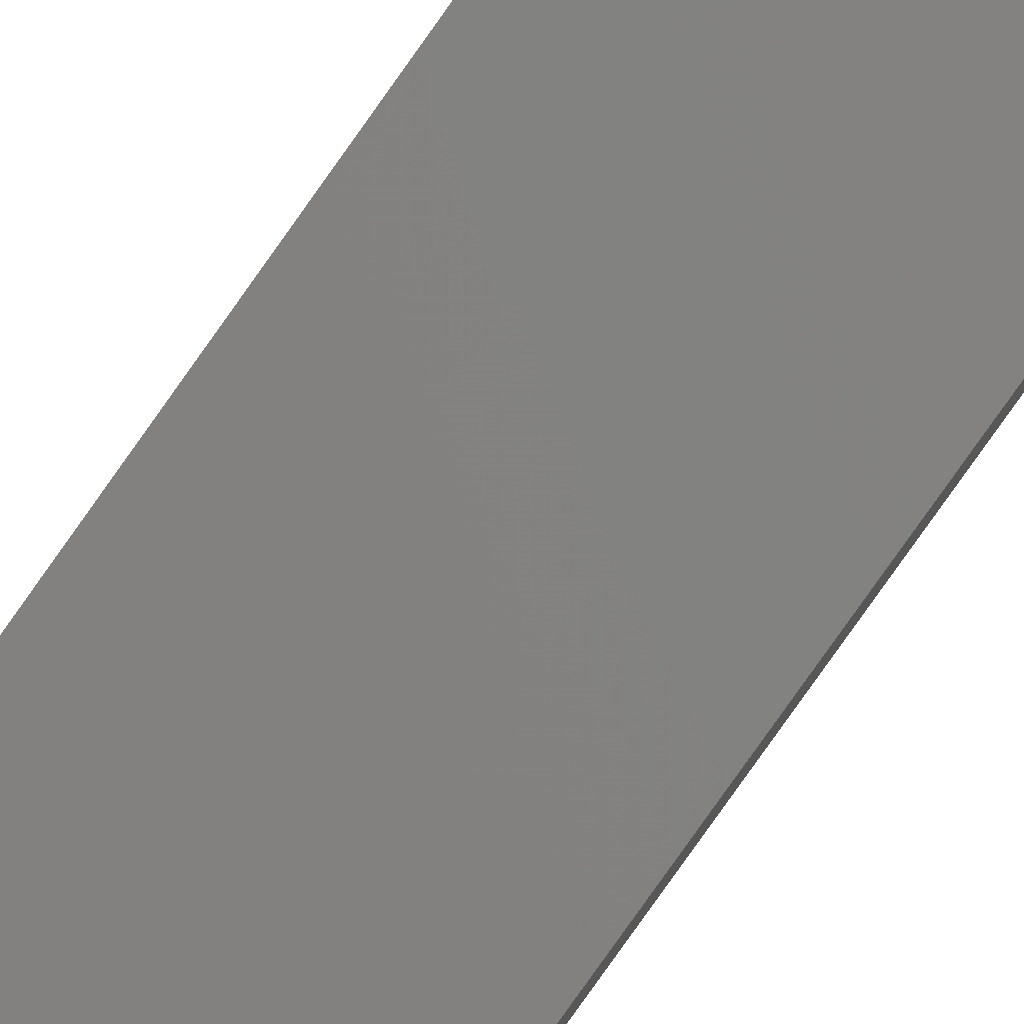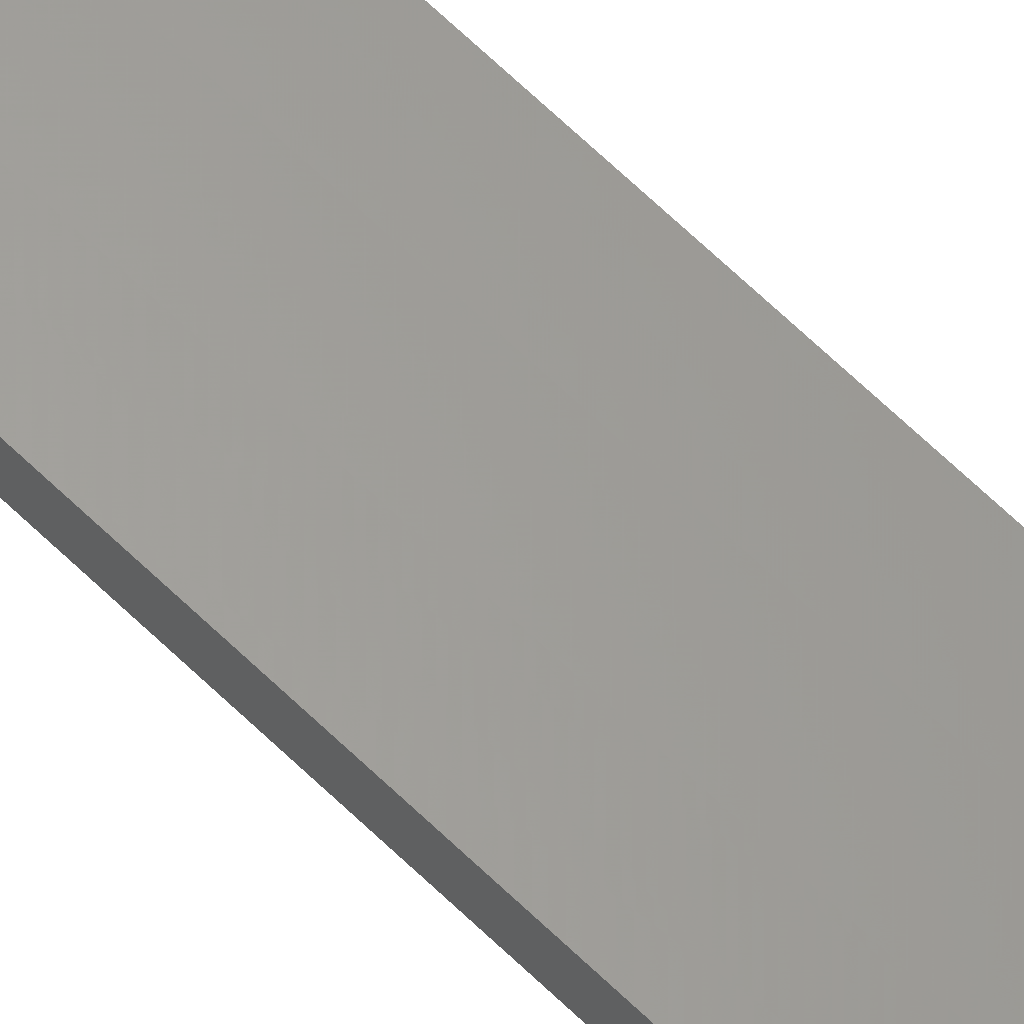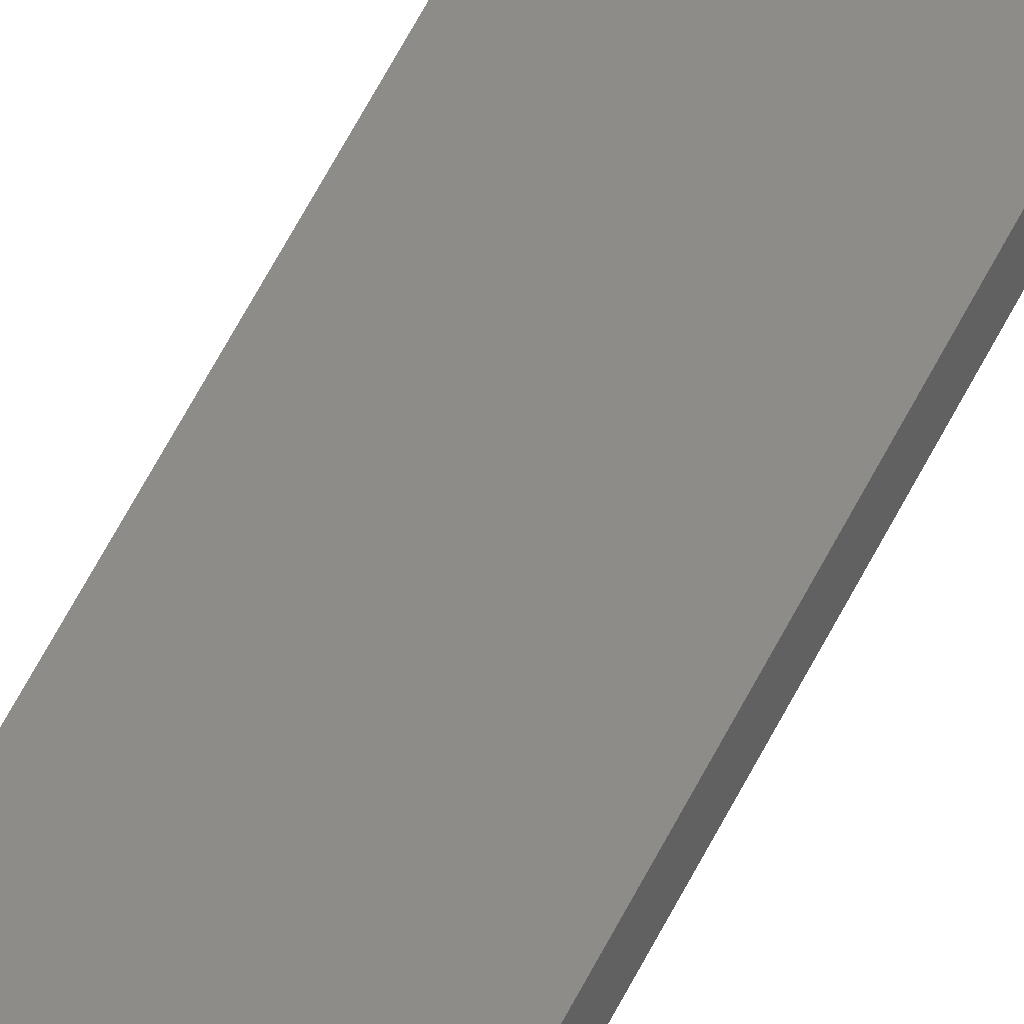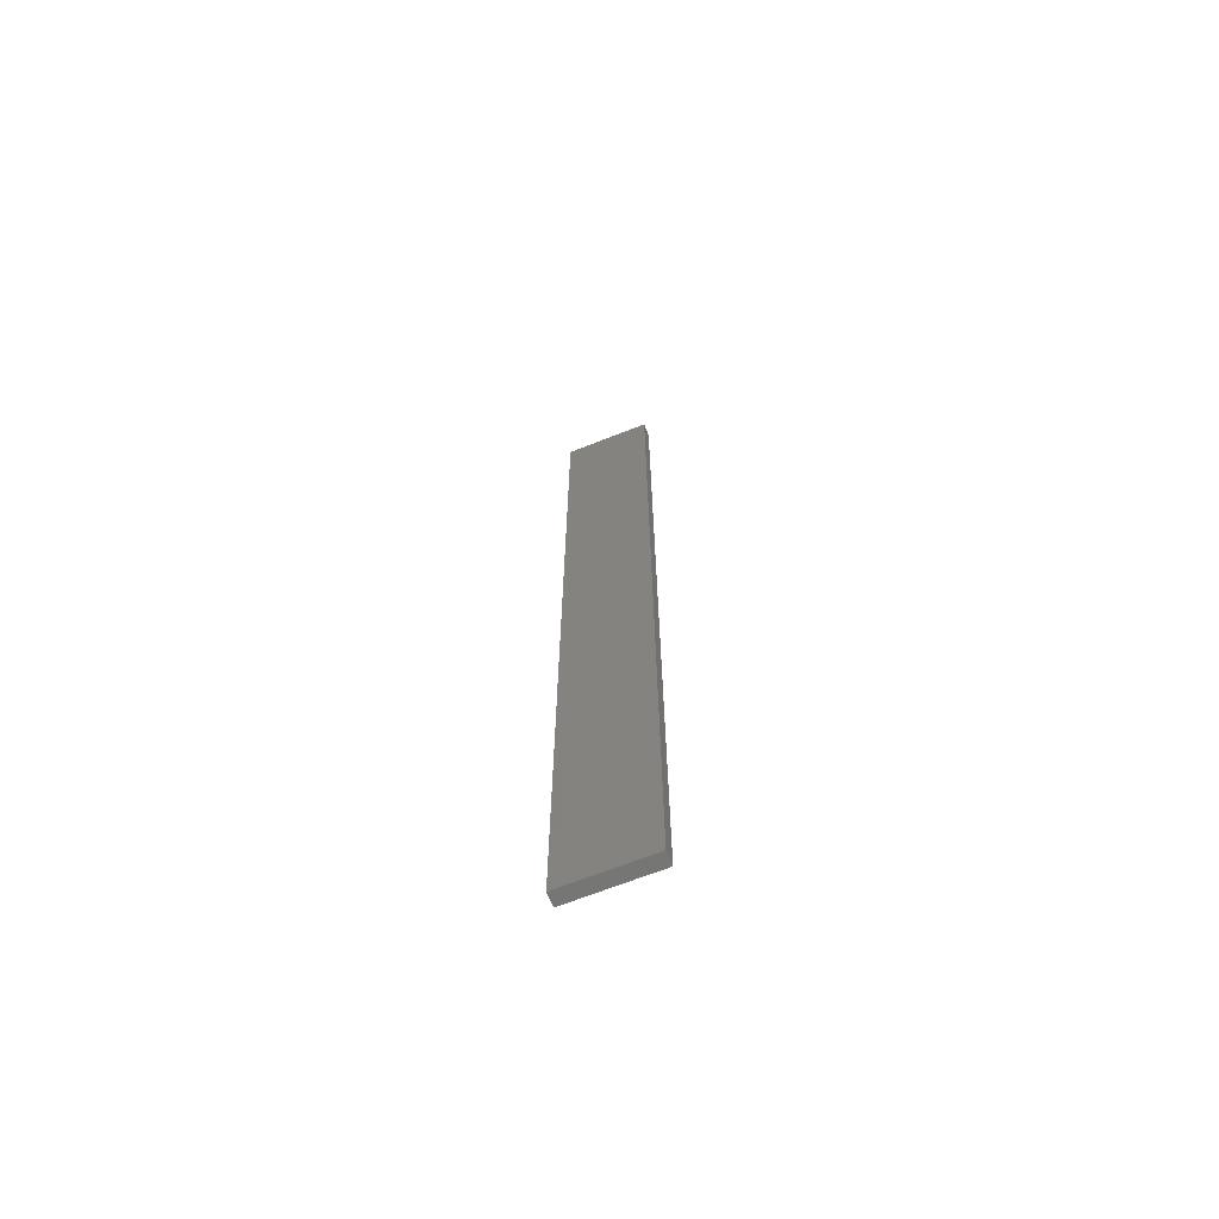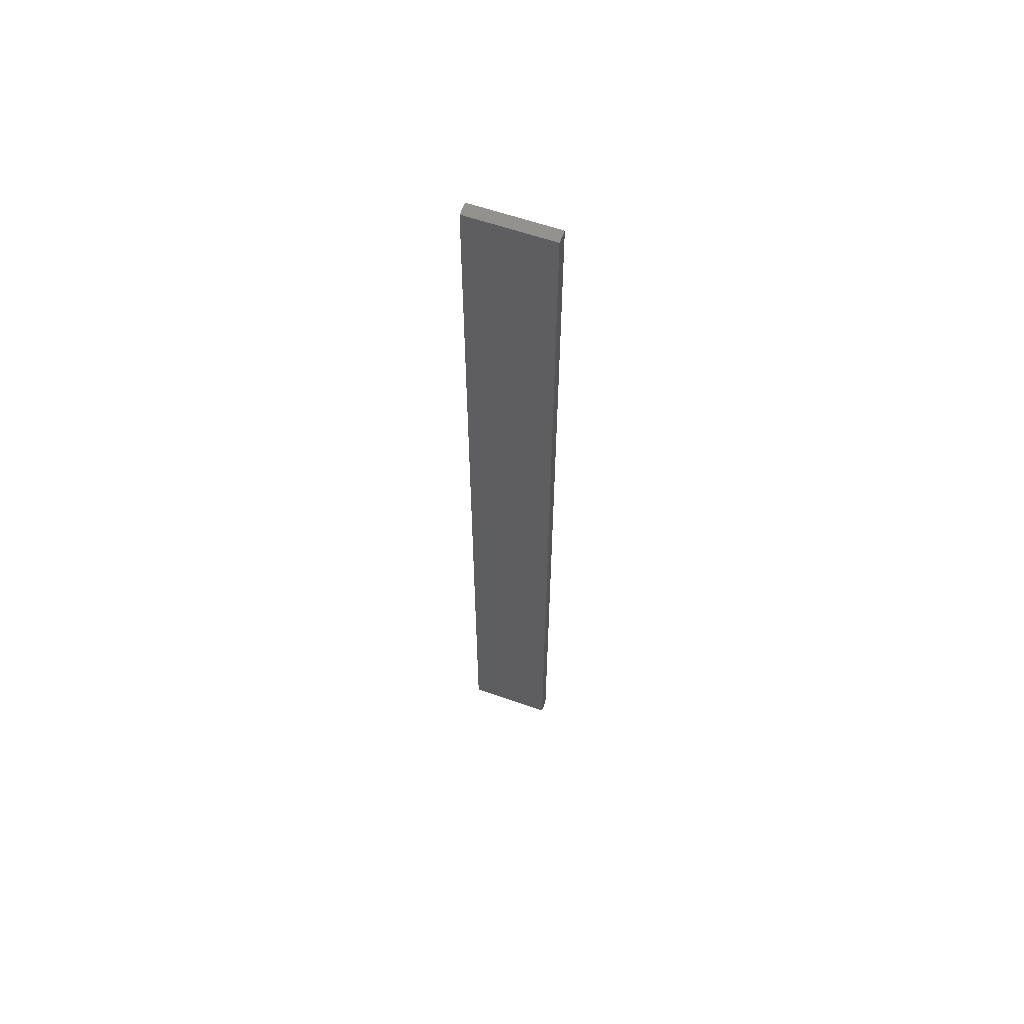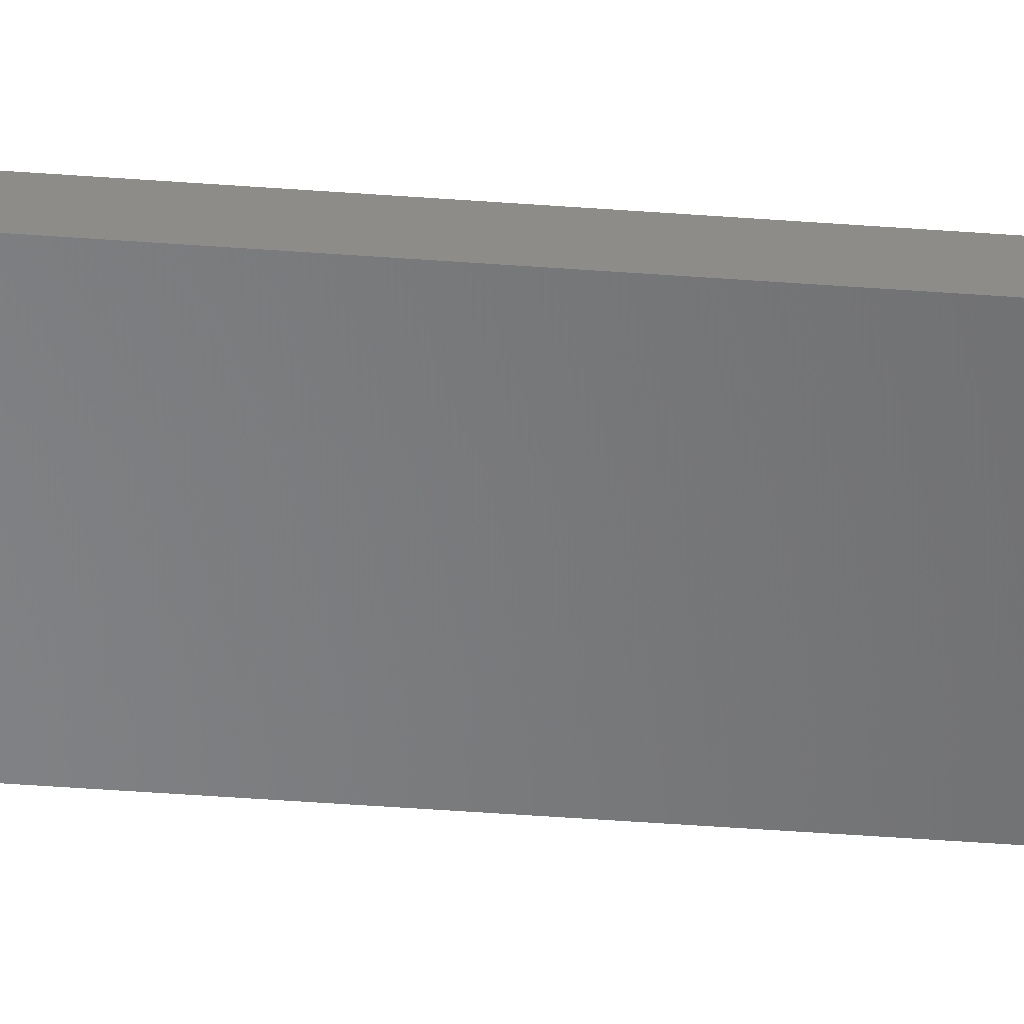
<metadata>
{"format":"stl","ext":"stl","renderer":"f3d","projection":"perspective","resolution":1024,"background":"white","views":[{"elev":-79.1,"azim":144.8,"up":"+Y"},{"elev":70.7,"azim":133.3,"up":"+Y"},{"elev":66.4,"azim":27.9,"up":"+Y"},{"elev":-67.7,"azim":33.7,"up":"+Z"},{"elev":60.4,"azim":-148.2,"up":"+Z"},{"elev":-41.0,"azim":84.6,"up":"+Y"}]}
</metadata>
<code>
# stl→obj: 16 verts, 28 faces
v 19.26 -2.355 425.1
v 19.15 -2.377 425.1
v 19.15 -2.377 421.5
v 19.26 -2.355 421.5
v 19.37 -2.332 425.1
v 19.37 -2.332 421.5
v 19.47 -2.309 421.5
v 19.47 -2.309 425.1
v 19.46 -2.26 425.1
v 19.46 -2.26 421.5
v 19.14 -2.328 421.5
v 19.14 -2.328 425.1
v 19.25 -2.306 421.5
v 19.25 -2.306 425.1
v 19.36 -2.283 425.1
v 19.36 -2.283 421.5
f 1 2 3
f 1 3 4
f 5 4 6
f 5 6 7
f 5 1 4
f 8 5 7
f 8 7 9
f 7 10 9
f 11 12 13
f 12 14 13
f 13 15 16
f 16 15 10
f 14 15 13
f 15 9 10
f 12 3 2
f 11 3 12
f 16 10 7
f 6 16 7
f 13 16 6
f 4 13 6
f 3 11 13
f 3 13 4
f 9 15 8
f 15 5 8
f 15 14 5
f 14 1 5
f 14 12 1
f 12 2 1

</code>
